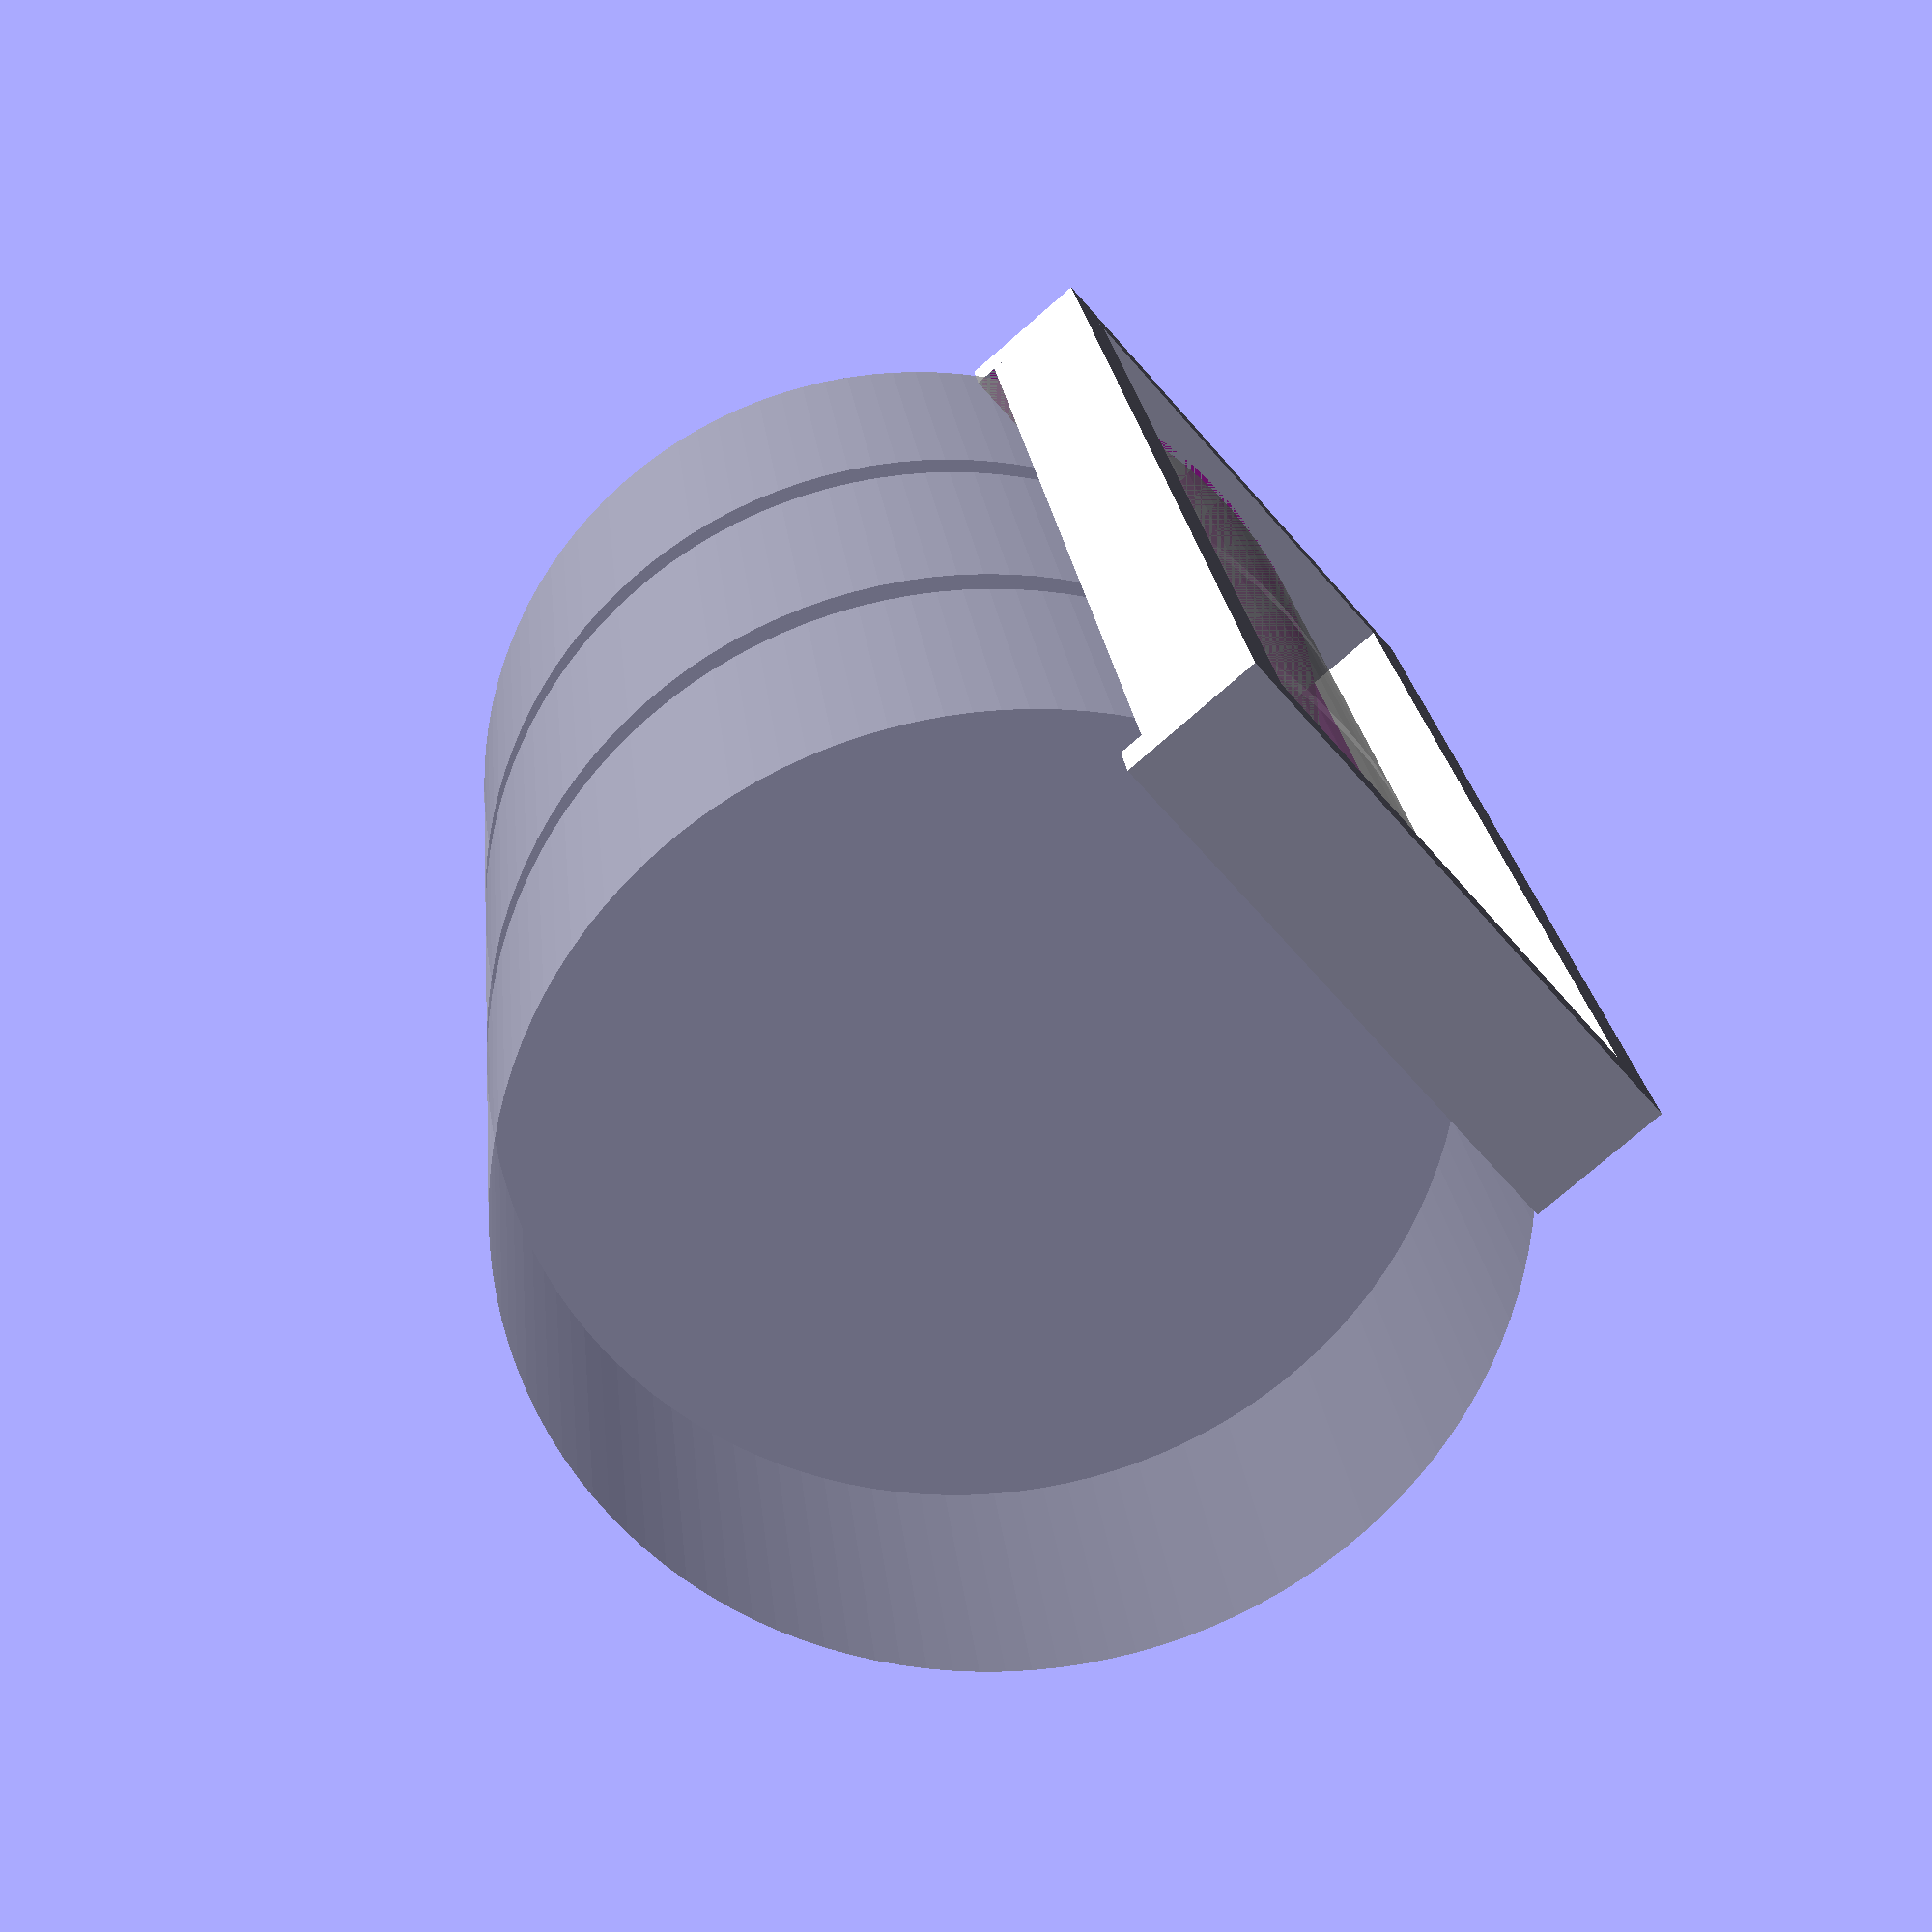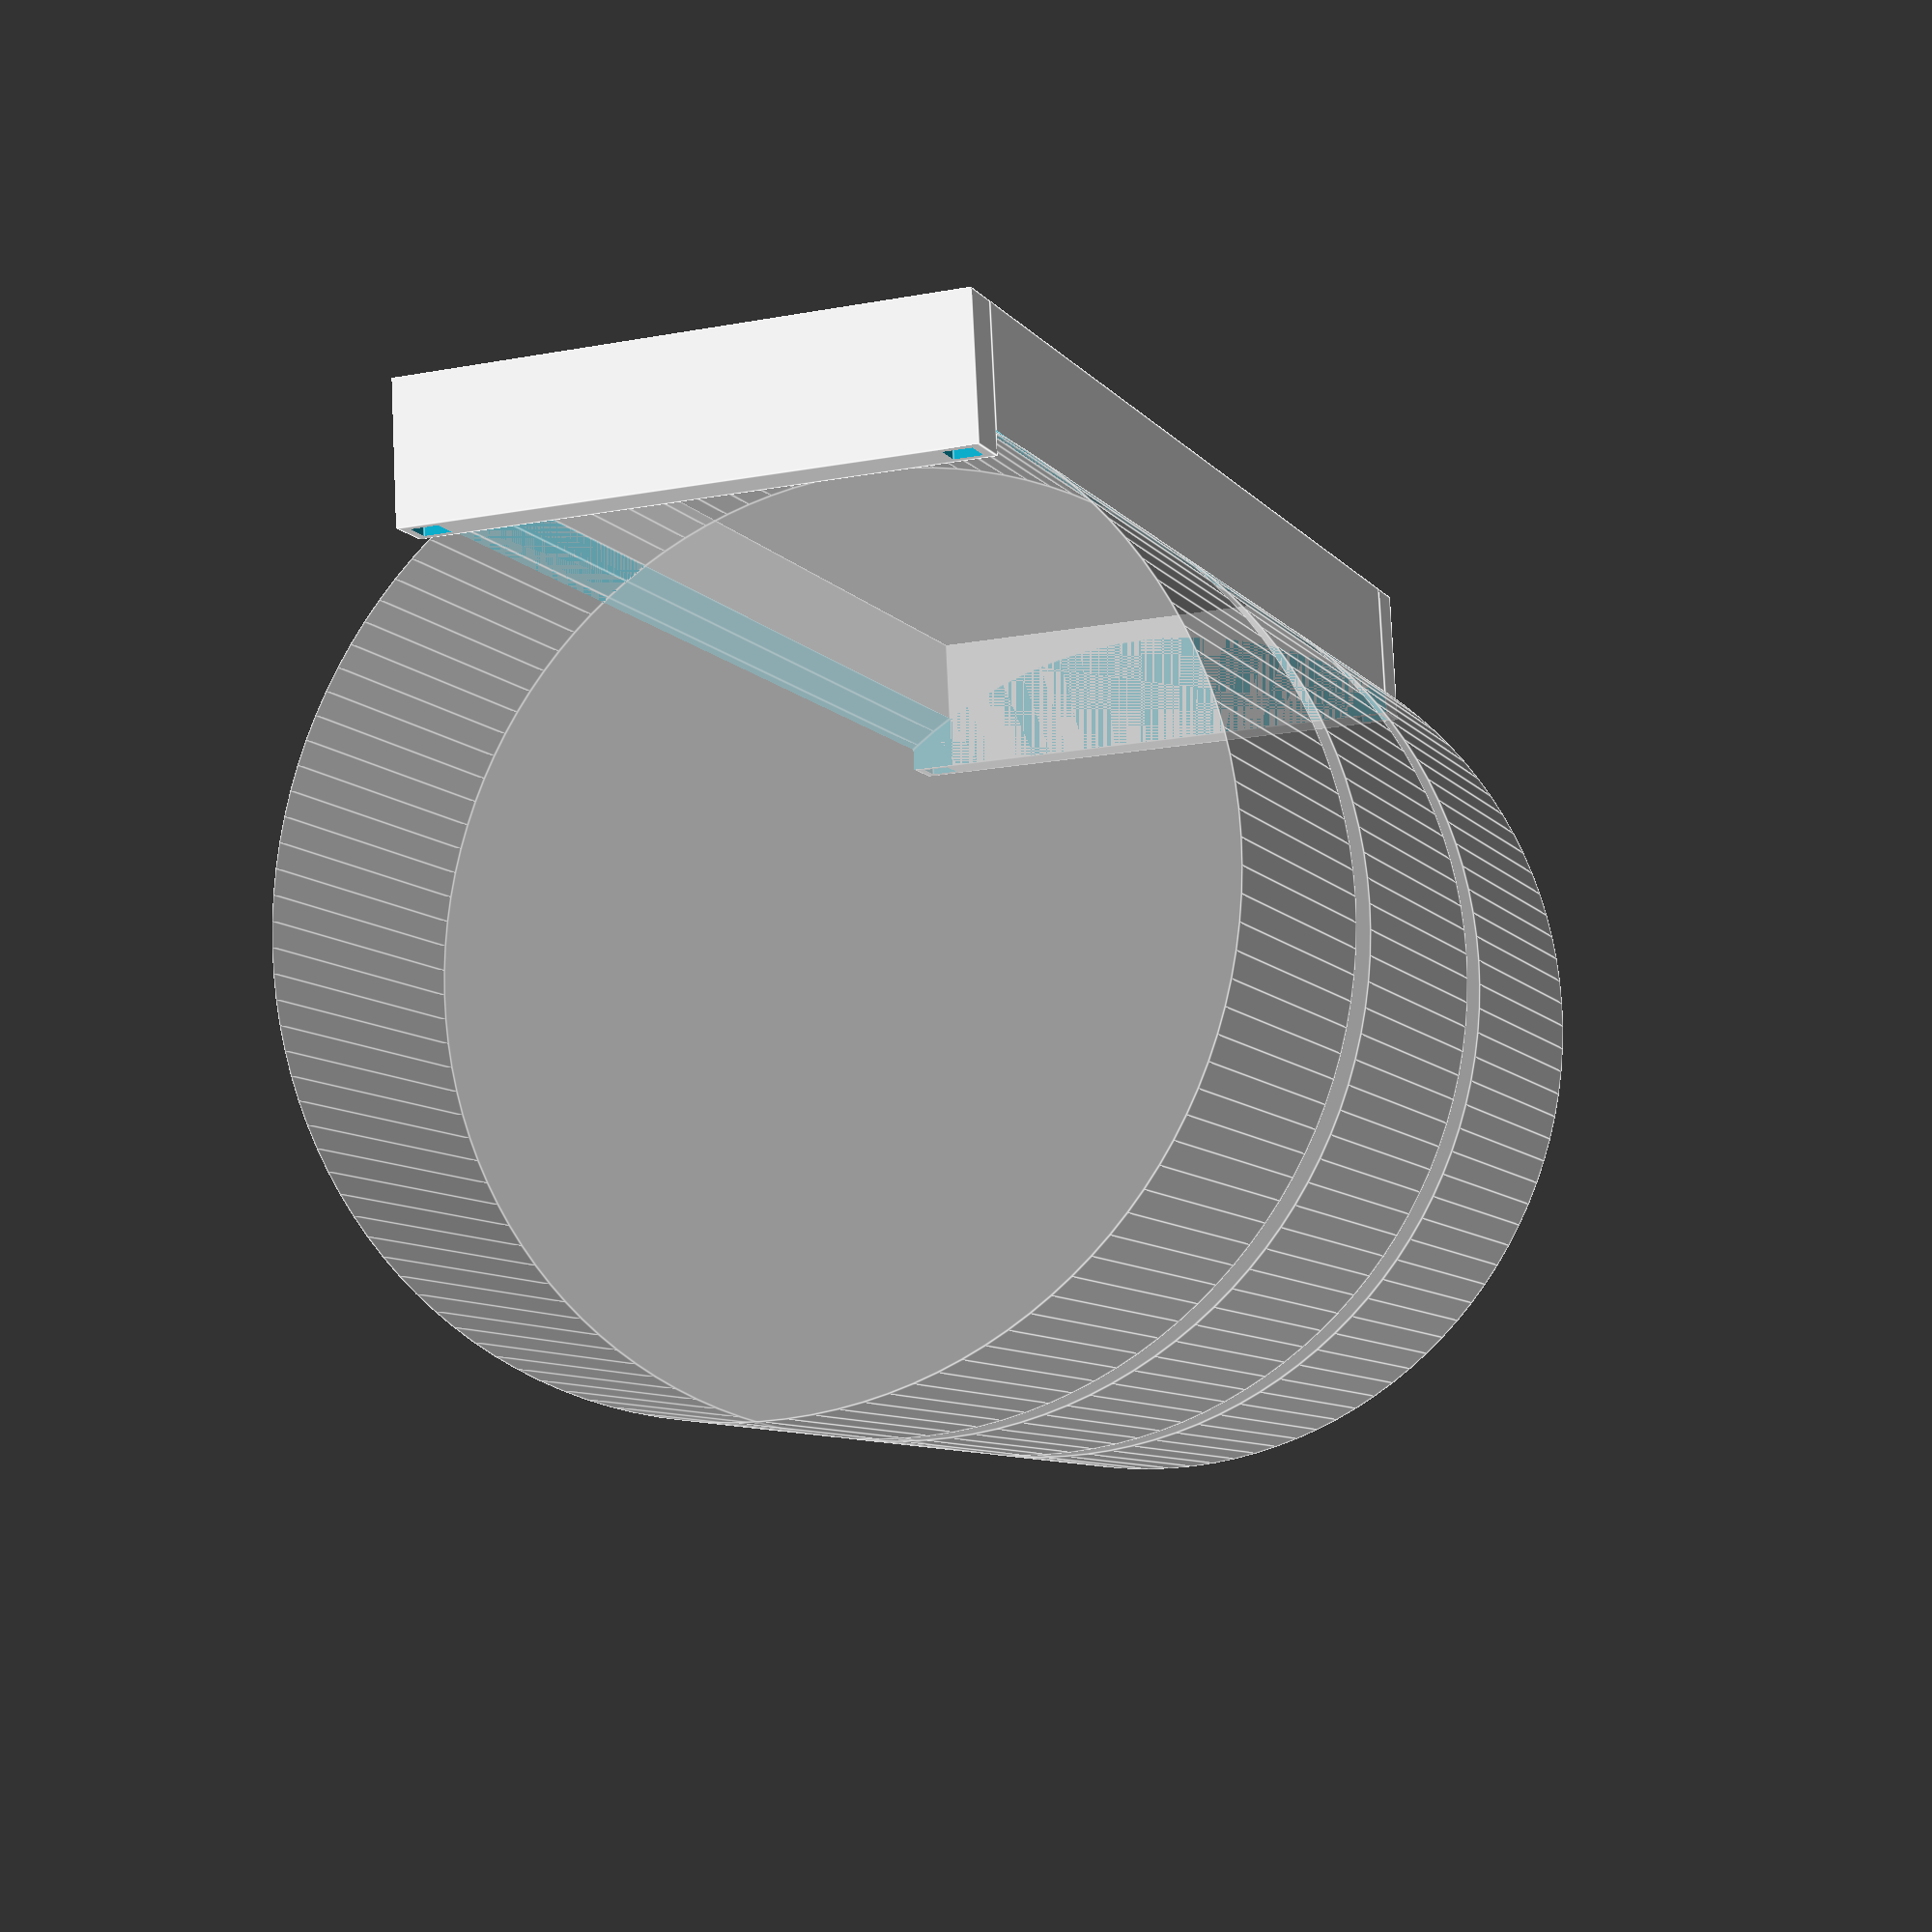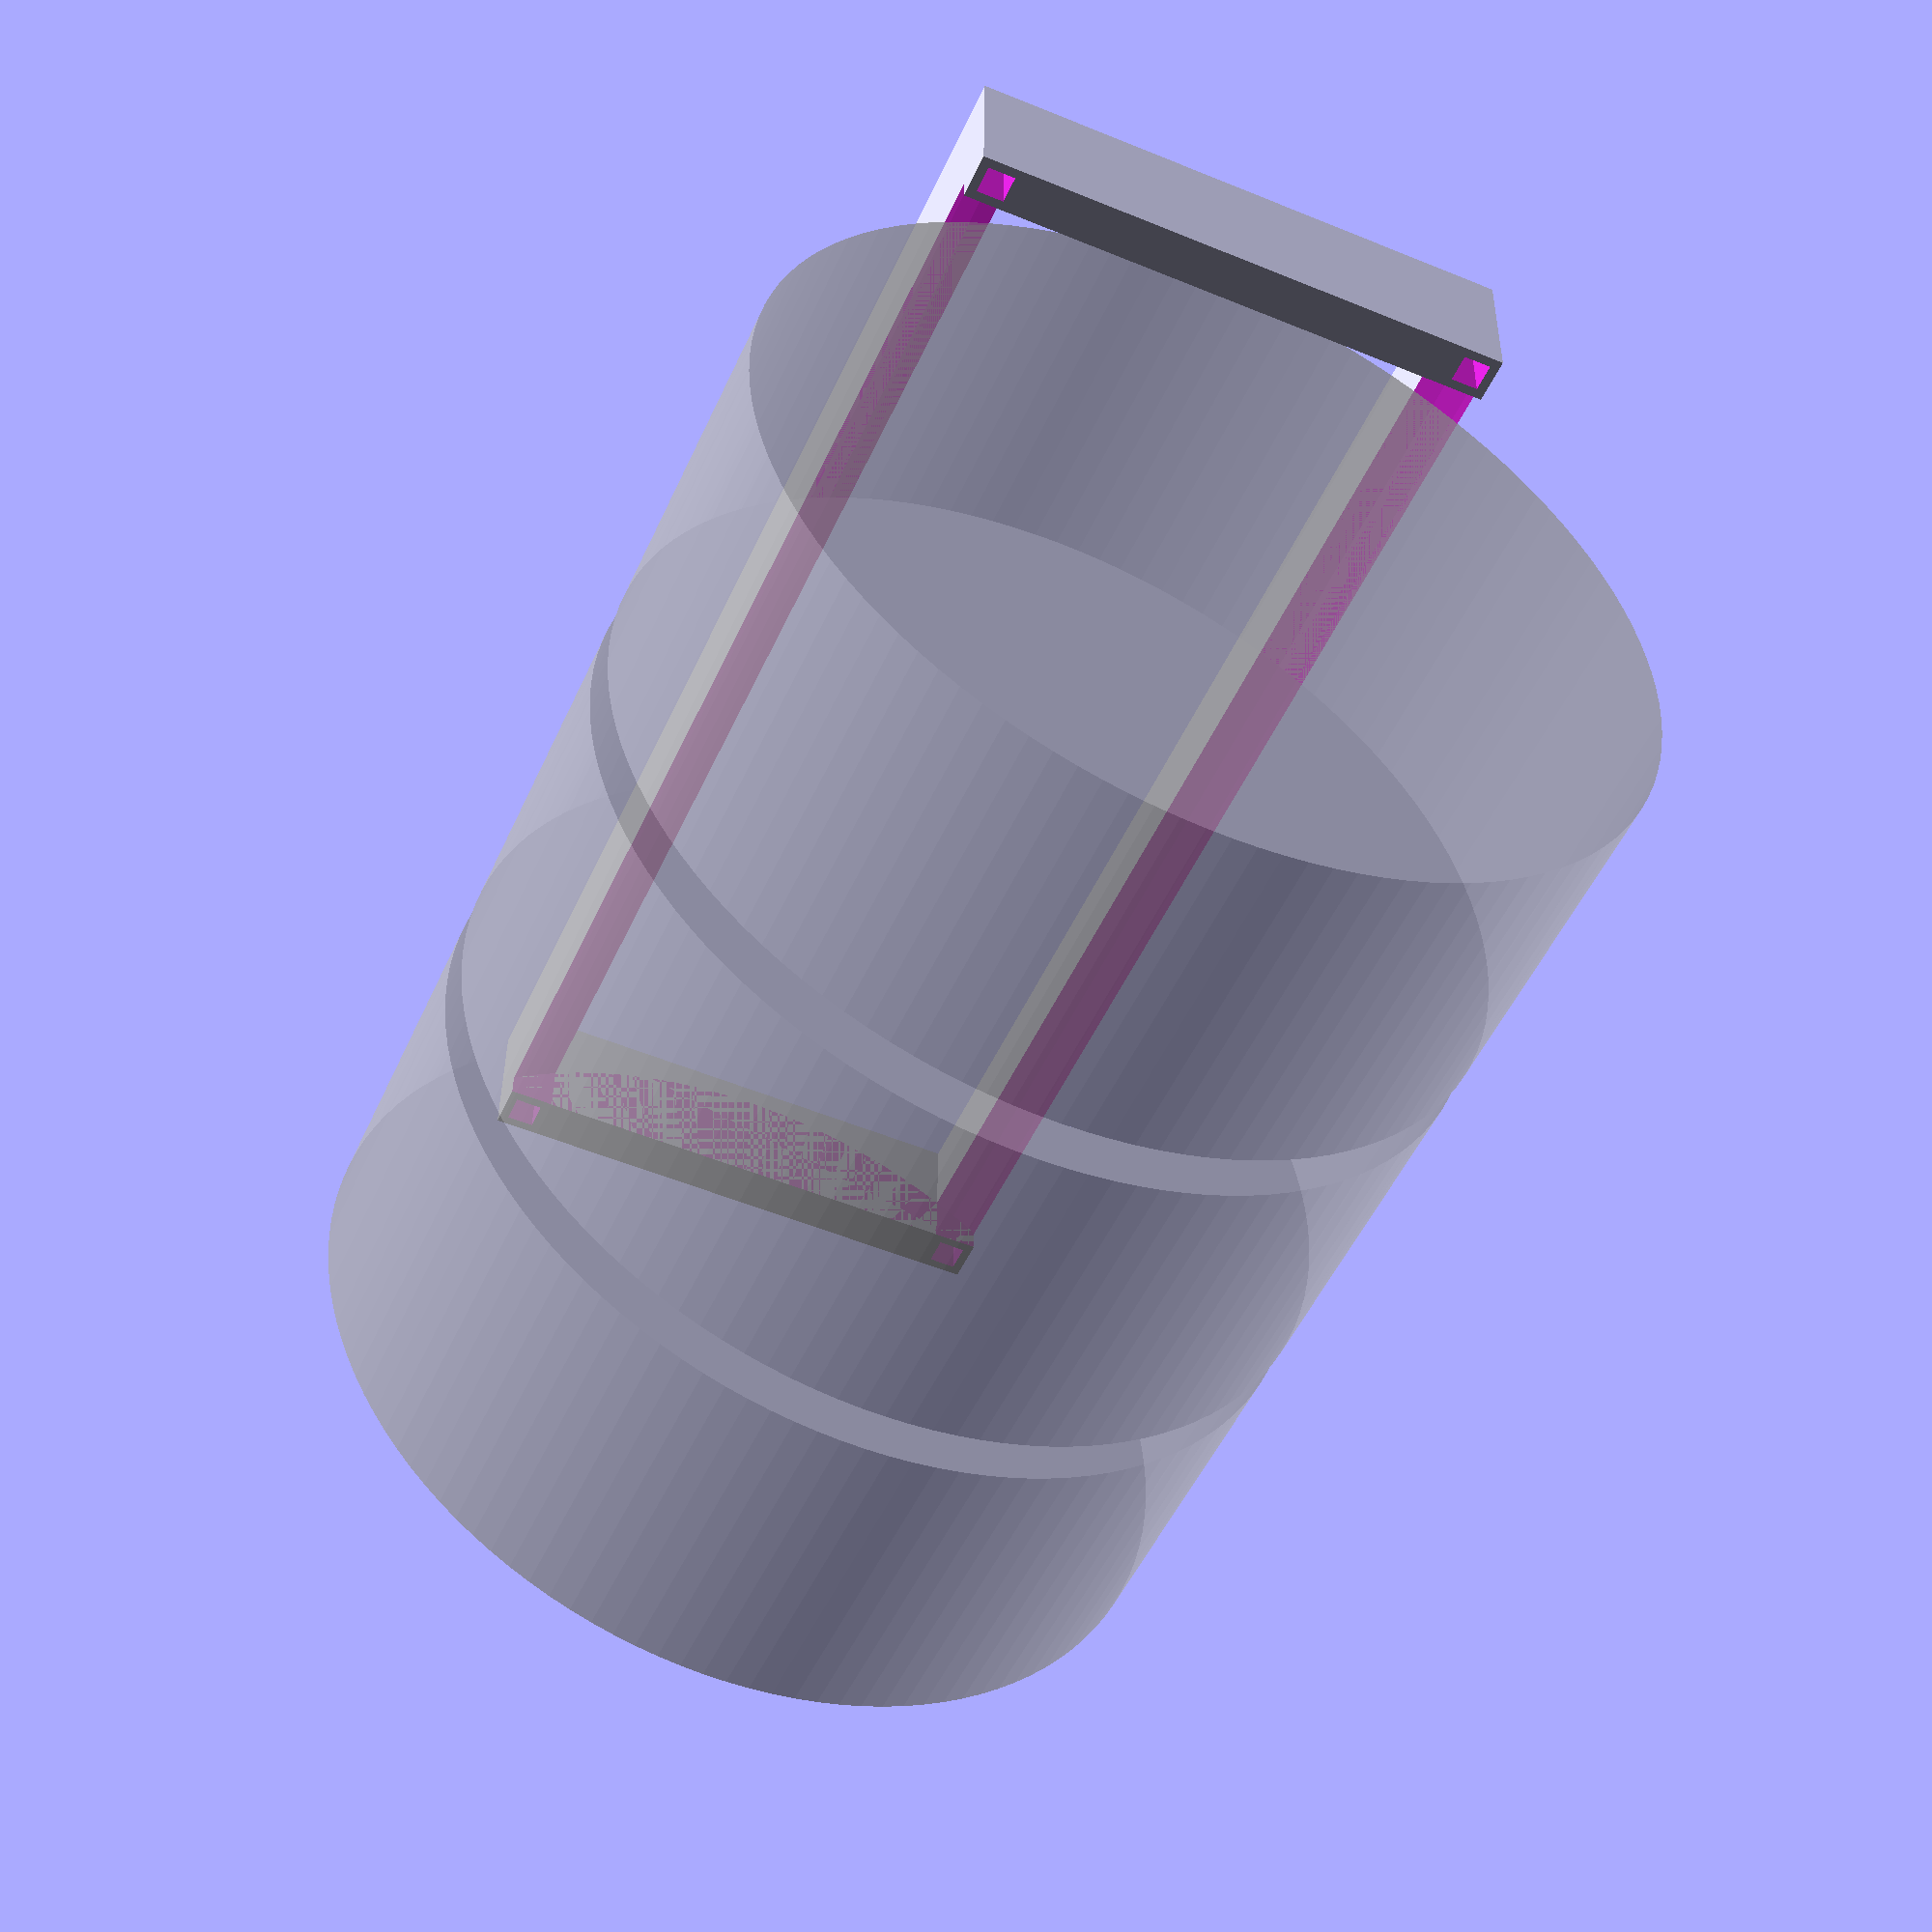
<openscad>
/*
   Spool Shelf - by Mike Koss (August, 2013)

   Hold one or more spools with a stackable shelving unit.
*/

E = 0.01;
GAP = 0.25;

SPOOLS = 3;

SPOOL_R = 100;
SPOOL_W = 75;
SPOOL_GAP = 10;
SPOOL_CLEARANCE = 5;

SHELF_WIDTH = SPOOLS * (SPOOL_W + SPOOL_GAP) + SPOOL_GAP;
RAIL_SEP = SPOOL_R;

END_WIDTH = 10;
END_HEIGHT = 30;
RAIL_WIDTH = END_WIDTH;
END_DEPTH = RAIL_SEP + 2 * RAIL_WIDTH;

RAIL_CENTER = RAIL_SEP / 2 + RAIL_WIDTH / 2;

SUPPORT_WIDTH = END_WIDTH - 4;
SUPPORT_HOLE = END_HEIGHT / 2;
SUPPORT_HEIGHT = SPOOL_R * 2;

module shelf() {
  shelf_end();
  translate([END_WIDTH + SHELF_WIDTH, 0, 0])
    shelf_end();
  difference() {
    union() {
      translate([END_WIDTH, -RAIL_CENTER, 0])
        rail();
      translate([END_WIDTH, RAIL_CENTER, 0])
        rail();
    }
    translate([END_WIDTH, 0, 0])
      spool(SHELF_WIDTH);
  }
}

module rail() {
  translate([-E, -RAIL_WIDTH / 2, 0])
    cube([SHELF_WIDTH + 2 * E, RAIL_WIDTH, END_HEIGHT]);
}

module shelf_end() {
  difference() {
    translate([0, -END_DEPTH / 2, 0])
      cube([END_WIDTH, END_DEPTH, END_HEIGHT]);
  translate([END_WIDTH / 2, -RAIL_CENTER, END_HEIGHT])
    cube([SUPPORT_WIDTH, SUPPORT_WIDTH, 2 * SUPPORT_HOLE], center=true);
  translate([END_WIDTH / 2, RAIL_CENTER, END_HEIGHT])
    cube([SUPPORT_WIDTH, SUPPORT_WIDTH, 2 * SUPPORT_HOLE], center=true);
  }
}

module spool(width=SPOOL_W) {
  translate([0, 0, SPOOL_R + SPOOL_CLEARANCE])
    rotate(a=90, v=[0, 1, 0])
      cylinder(r=SPOOL_R, h=width, $fa=3);
}

module spools() {
  for (i = [0 : SPOOLS-1]) {
    translate([END_WIDTH + SPOOL_GAP + i * (SPOOL_W + SPOOL_GAP), 0, 0])
      spool();
  }
}


shelf();
% spools();
</openscad>
<views>
elev=254.8 azim=98.3 roll=48.8 proj=p view=solid
elev=99.1 azim=249.3 roll=182.7 proj=p view=edges
elev=321.4 azim=113.9 roll=0.6 proj=p view=solid
</views>
